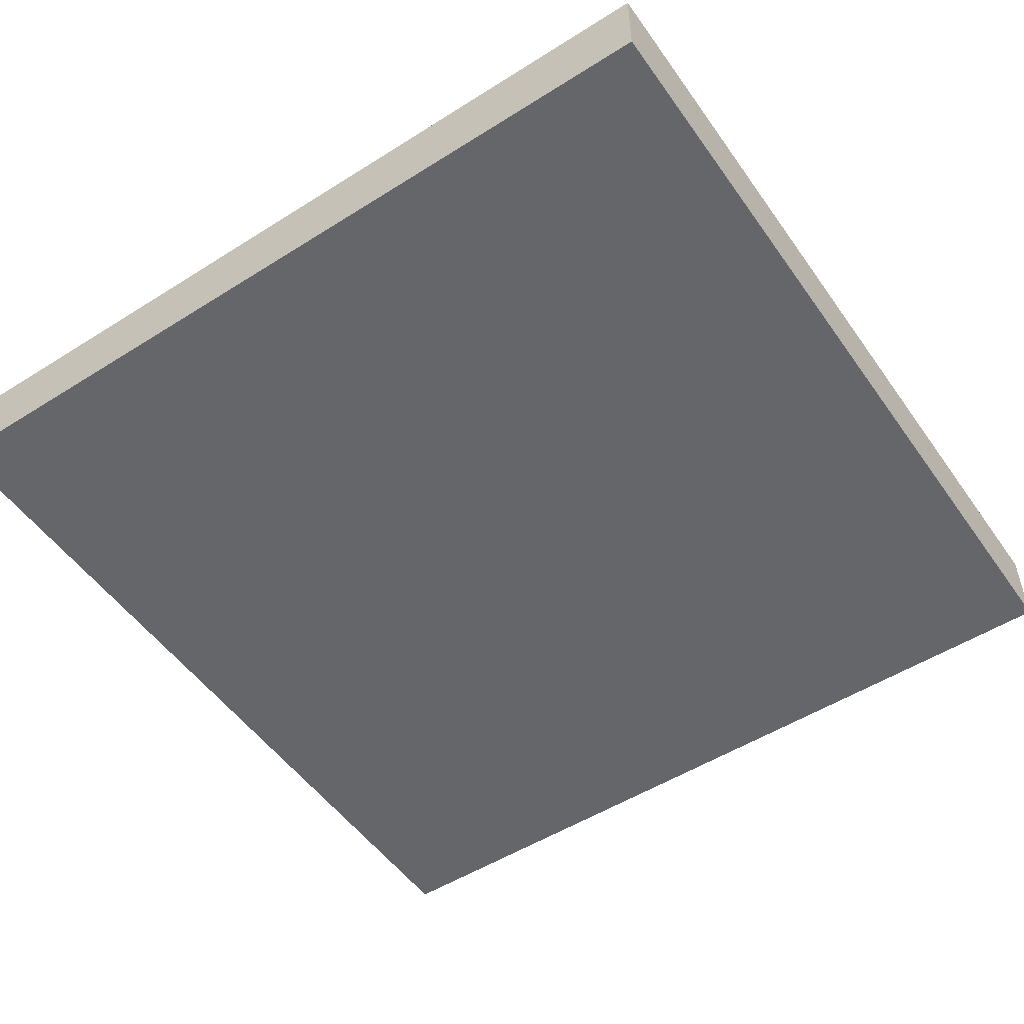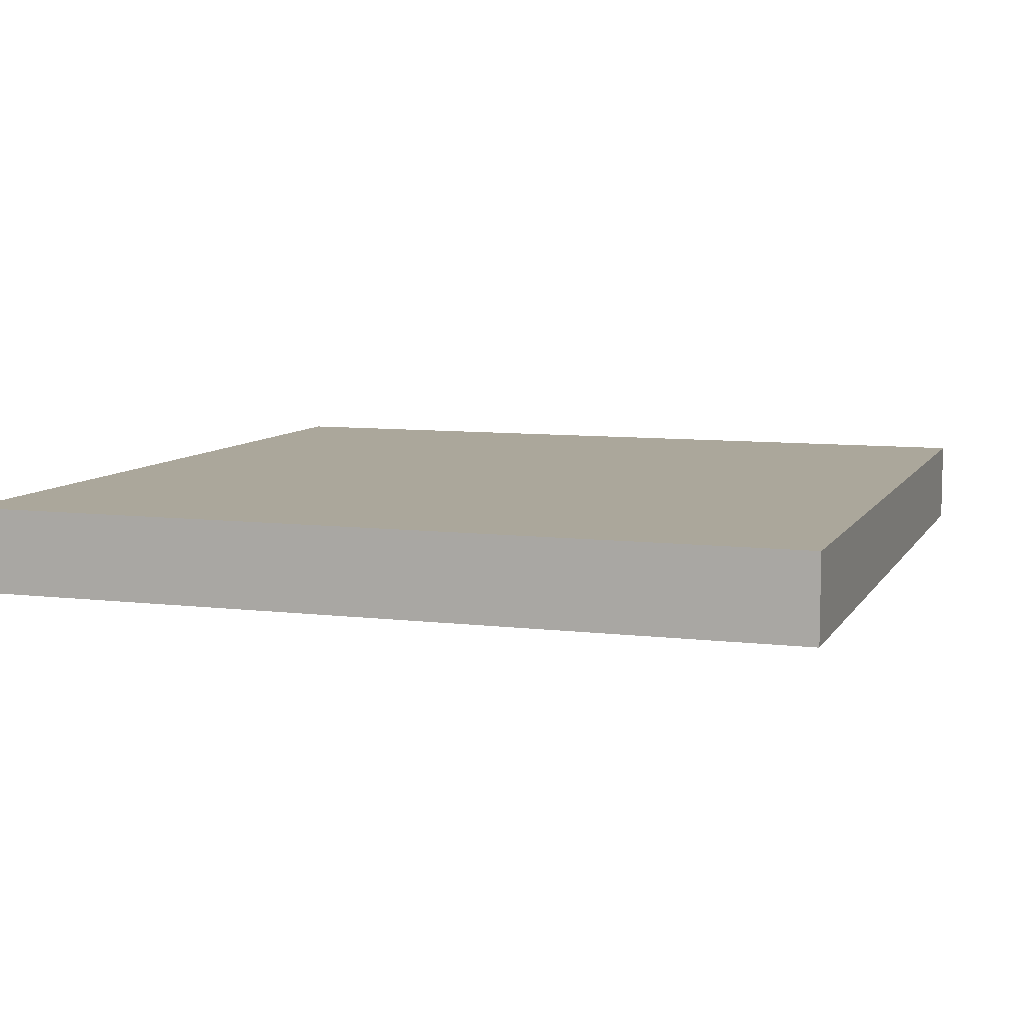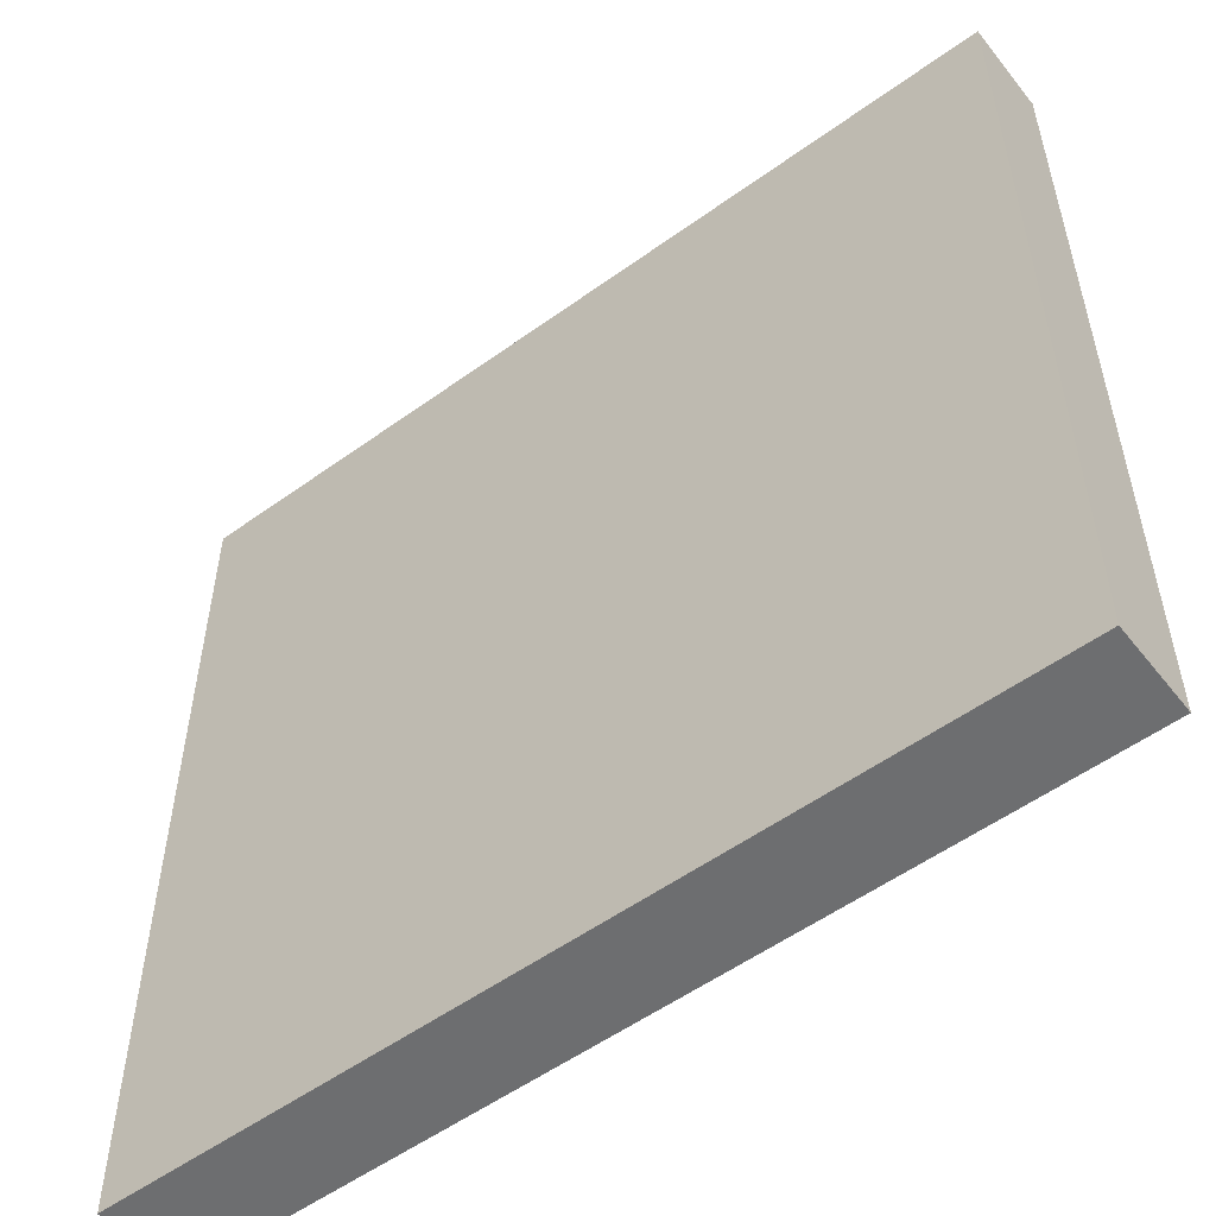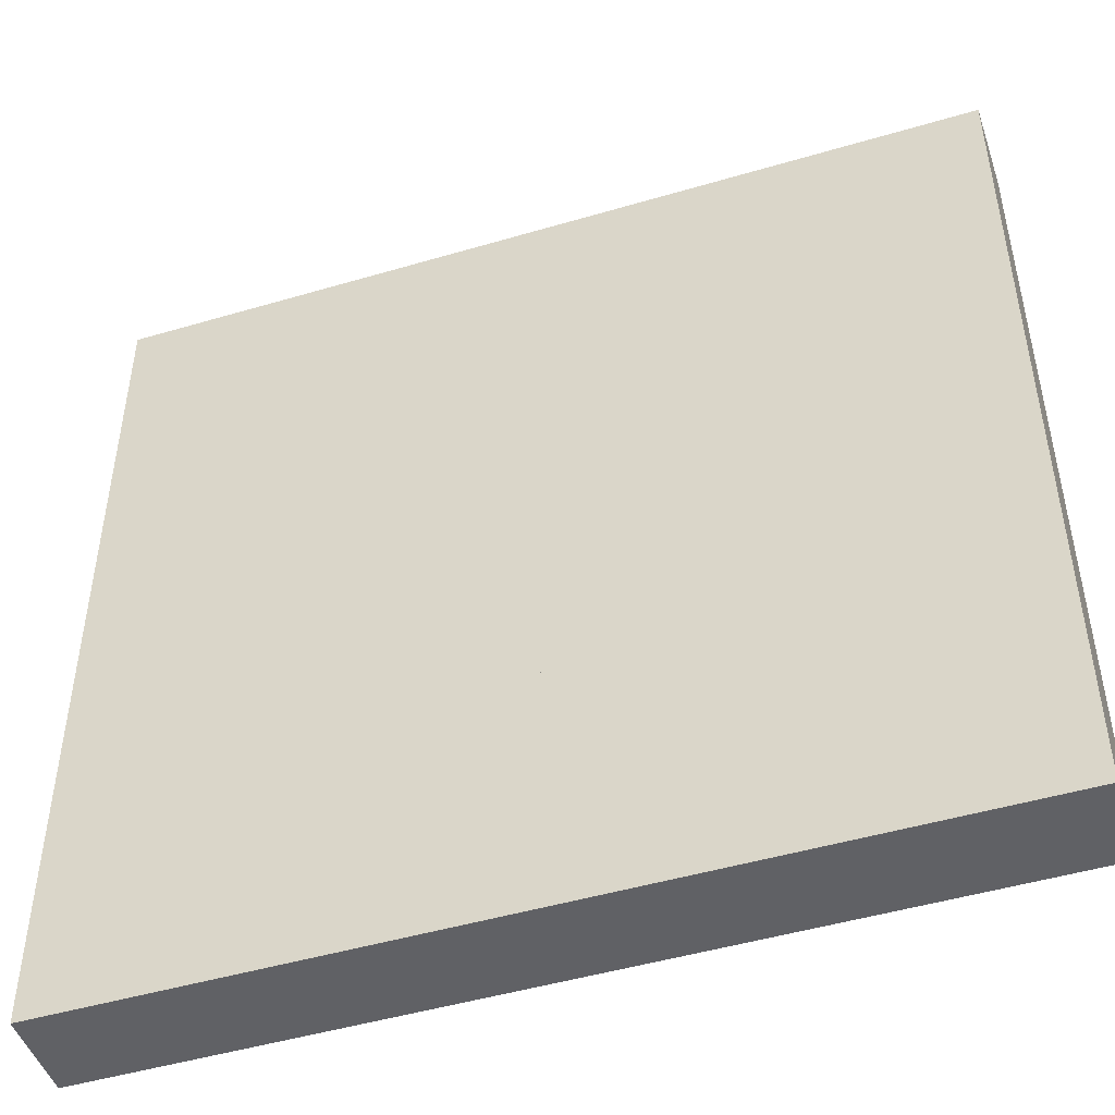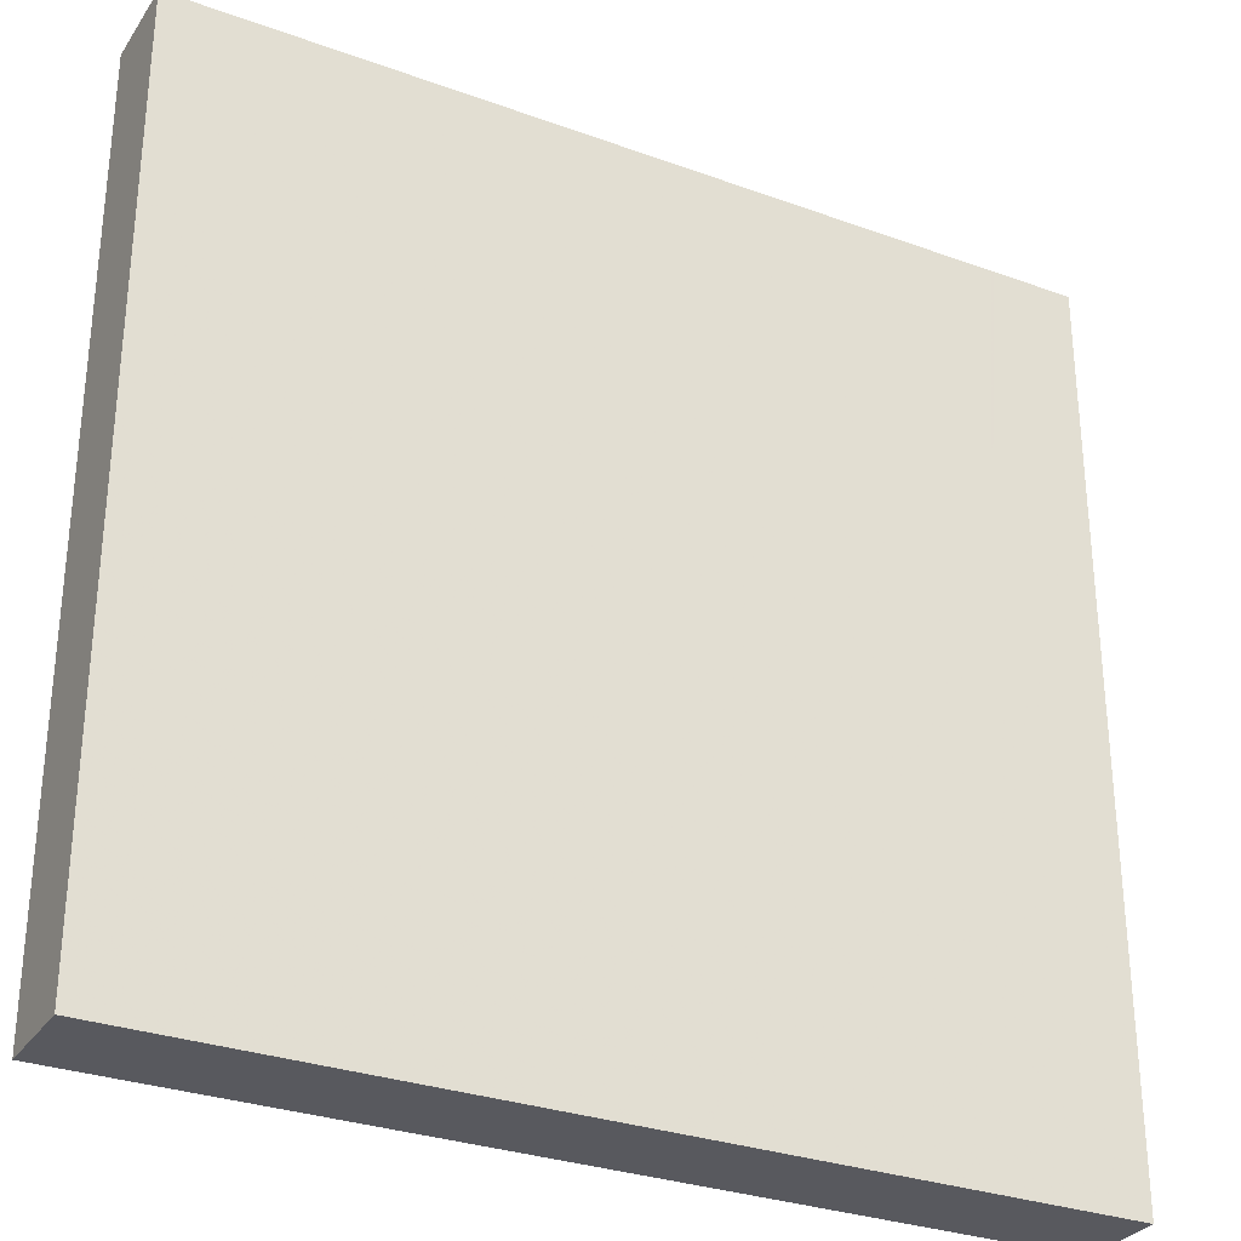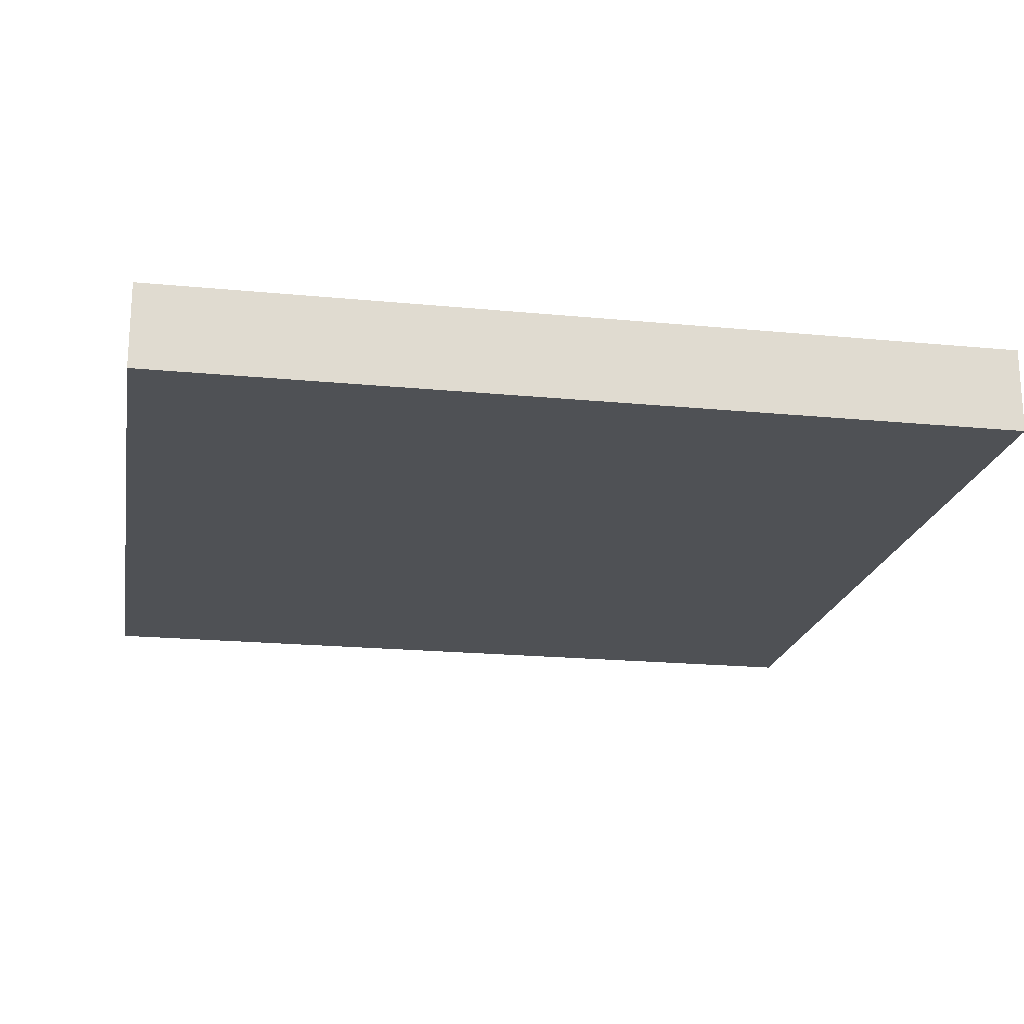
<metadata>
{"format":"obj","ext":"obj","renderer":"f3d","projection":"perspective","resolution":1024,"background":"white","views":[{"elev":-51.9,"azim":-145.7,"up":"+Y"},{"elev":8.1,"azim":-71.4,"up":"+Y"},{"elev":-54.3,"azim":-142.5,"up":"+Z"},{"elev":-47.8,"azim":18.4,"up":"+Z"},{"elev":-30.3,"azim":-27.8,"up":"+Z"},{"elev":-20.0,"azim":-10.1,"up":"+Y"}]}
</metadata>
<code>
o Box001
v 0 -1 -0.5
v 0 -1.1 0.5
v 0 -1 0.5
v 0 -1.1 -0.5
v 0.5 -1.1 0.5
v 0.5 -1 -0.5
v 0.5 -1 0.5
v 0.5 -1.1 -0.5
f 1 2 3
f 4 2 1
f 5 6 7
f 5 8 6
f 8 5 4
f 4 5 2
f 7 6 1
f 7 1 3
f 1 6 4
f 4 6 8
f 7 3 2
f 7 2 5
o Box
v -0.5 -1 -0.5
v -0.5 -1.1 0.5
v -0.5 -1 0.5
v -0.5 -1.1 -0.5
v 0 -1.1 0.5
v 0 -1 -0.5
v 0 -1 0.5
v 0 -1.1 -0.5
f 9 10 11
f 12 10 9
f 13 14 15
f 13 16 14
f 16 13 12
f 12 13 10
f 15 14 9
f 15 9 11
f 9 14 12
f 12 14 16
f 15 11 10
f 15 10 13

</code>
